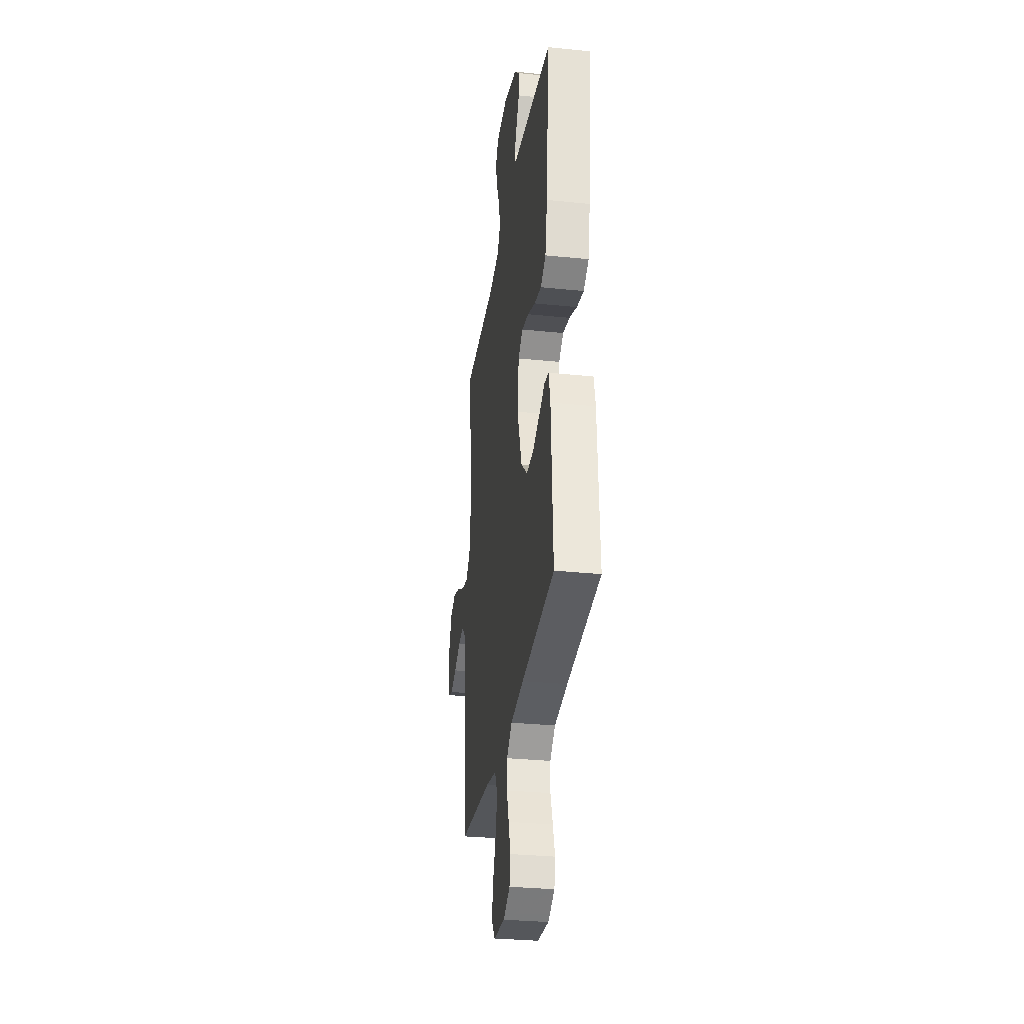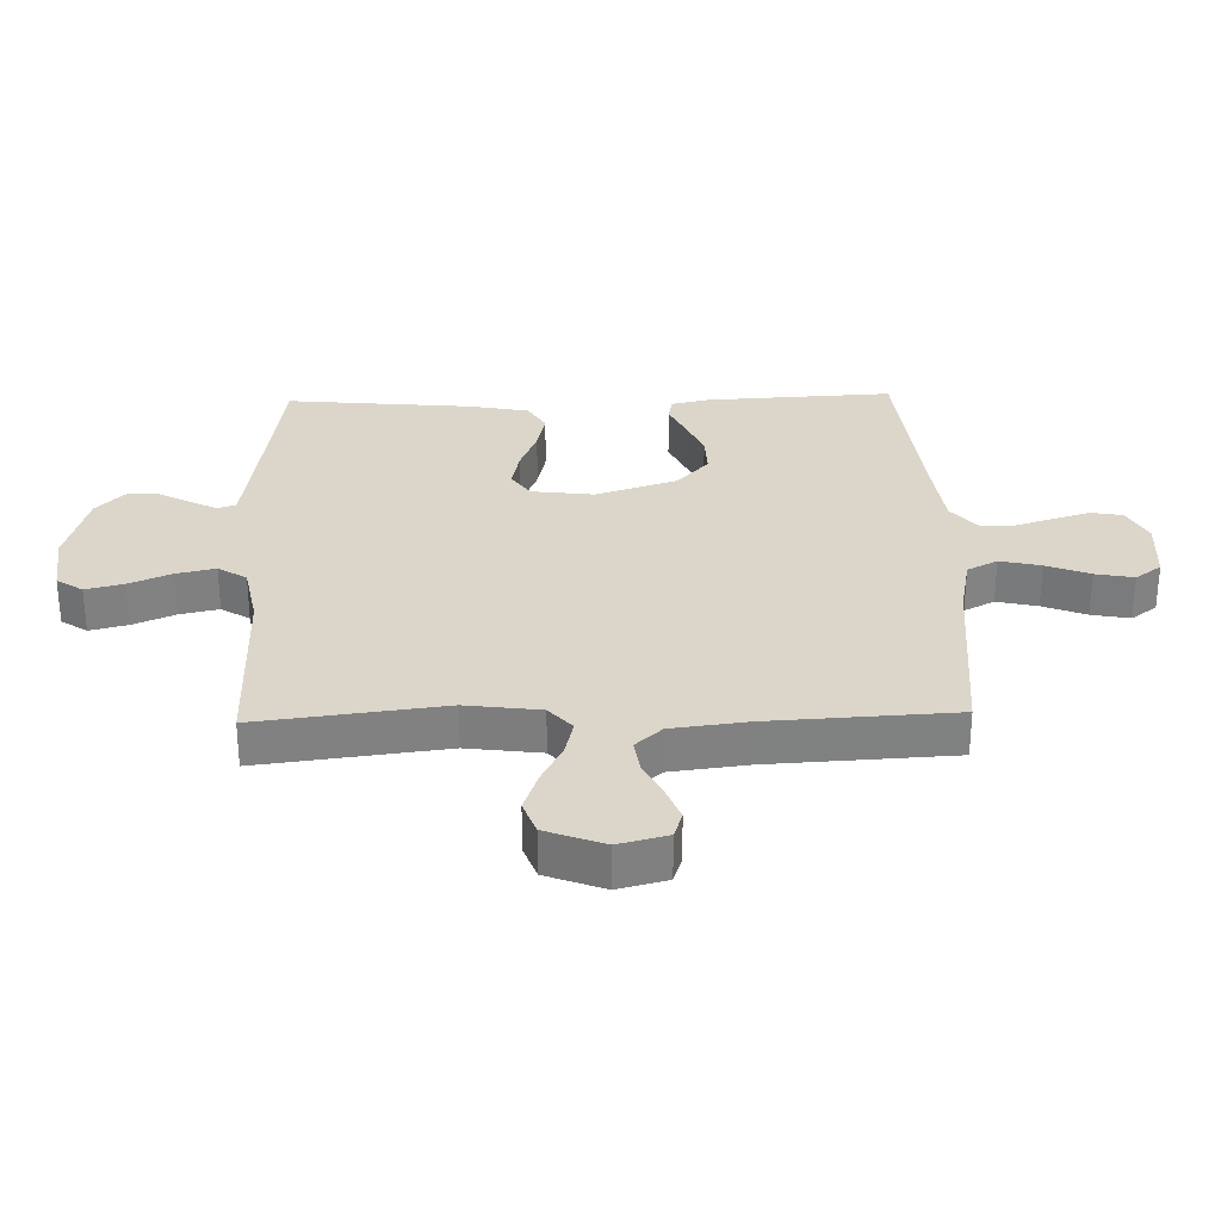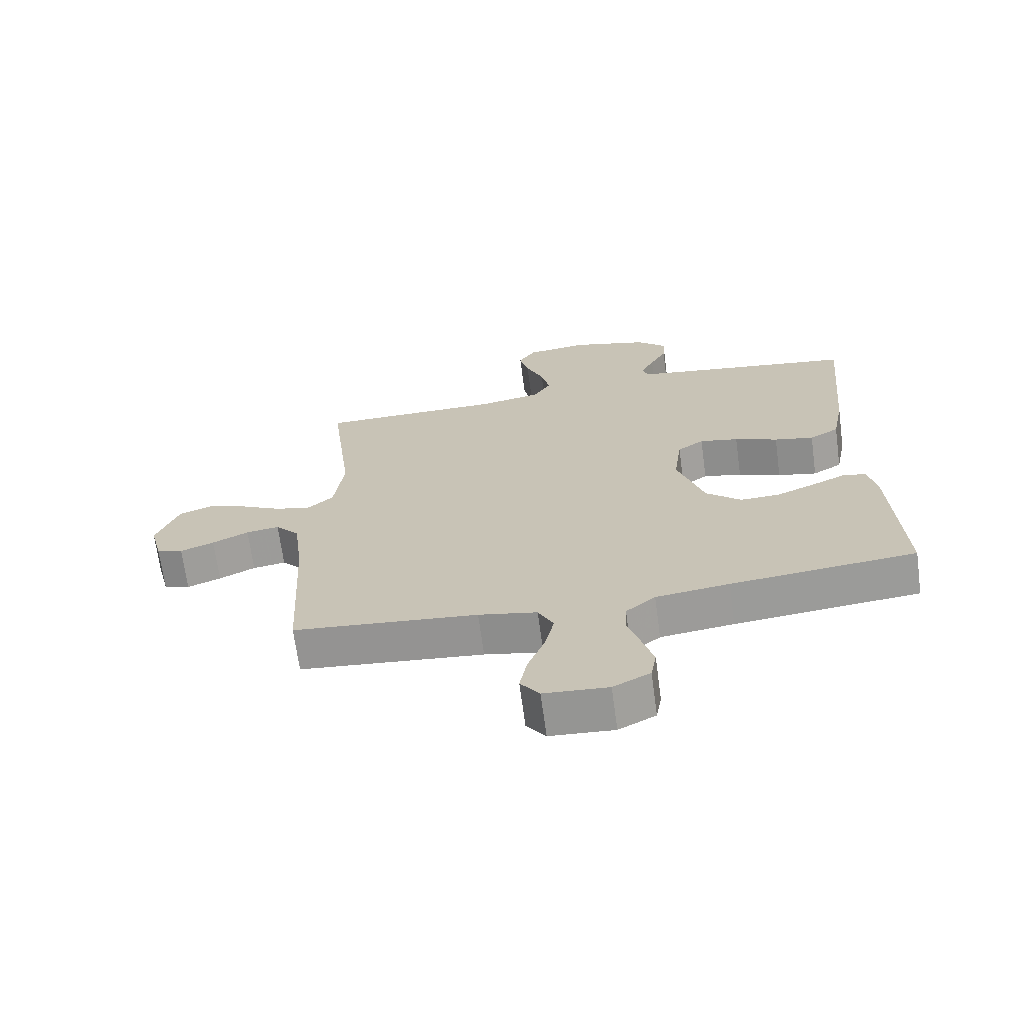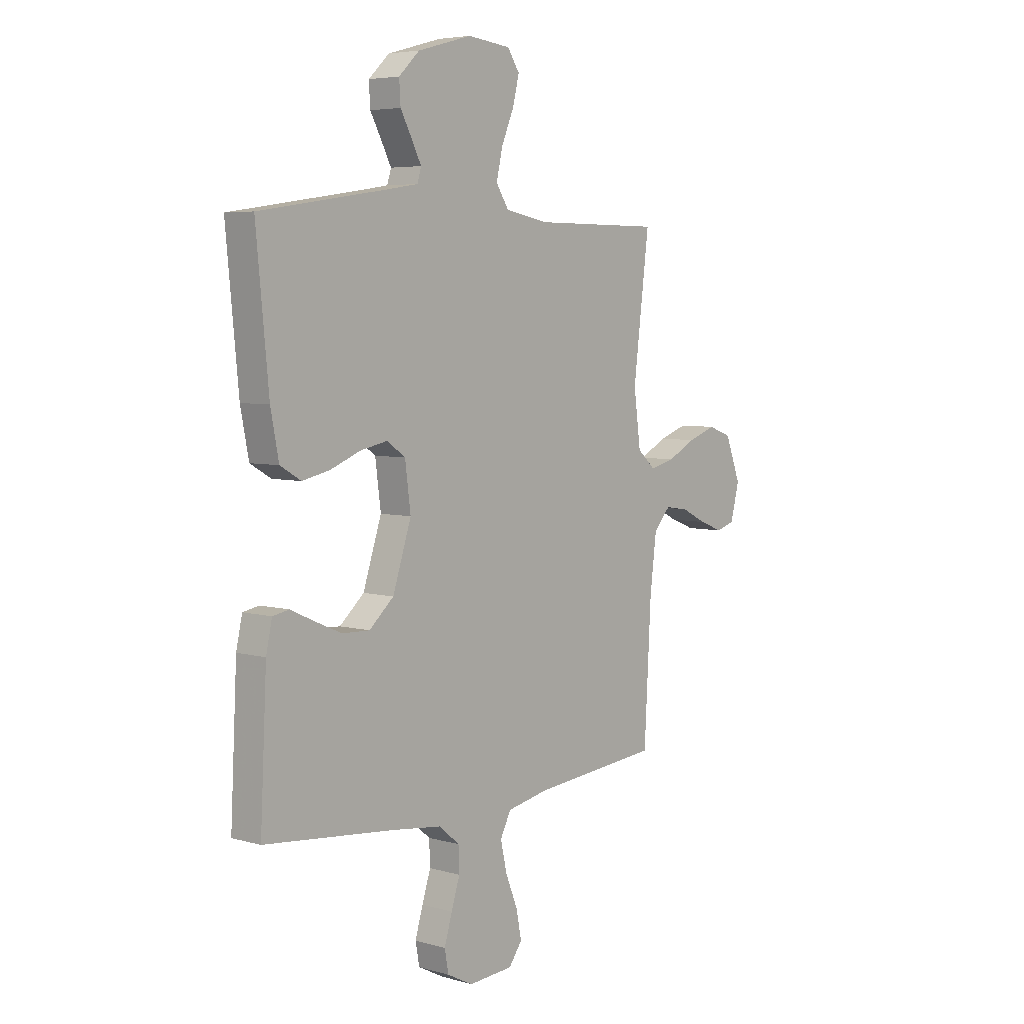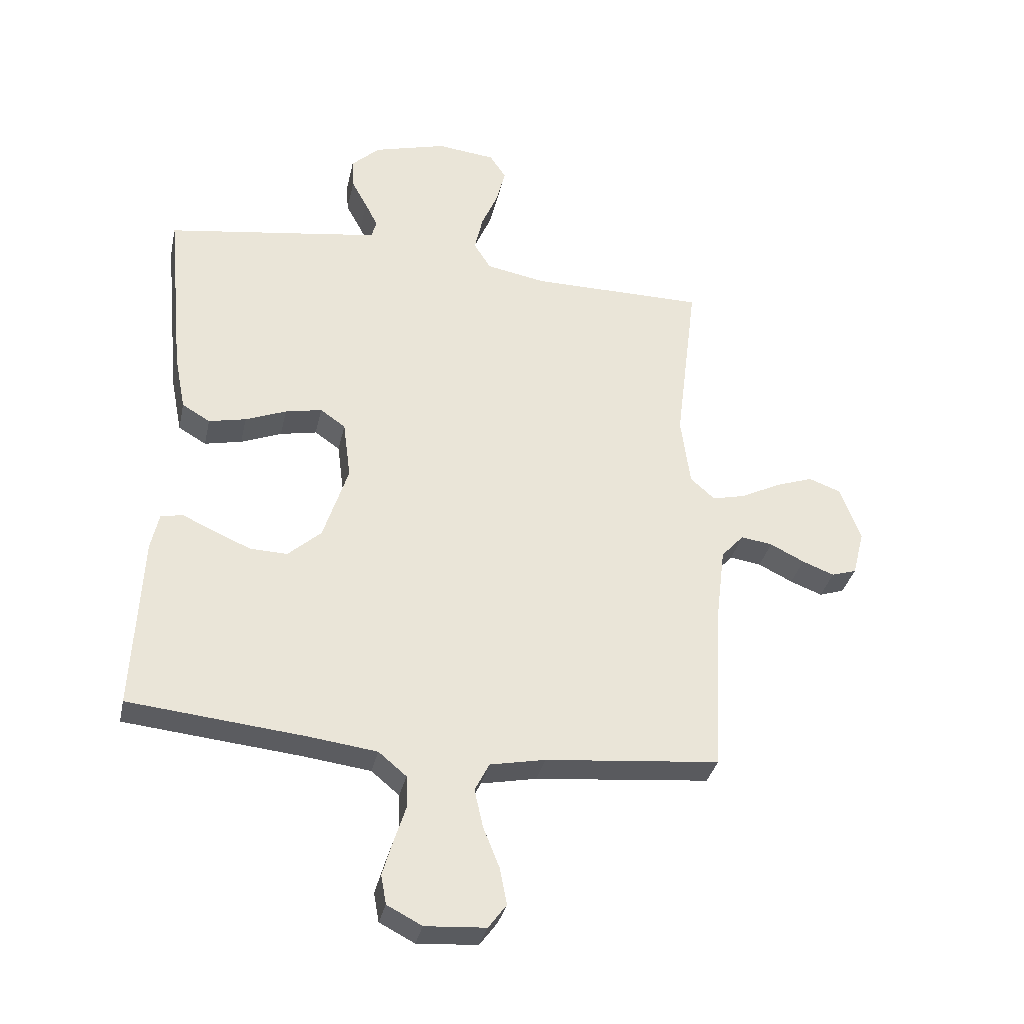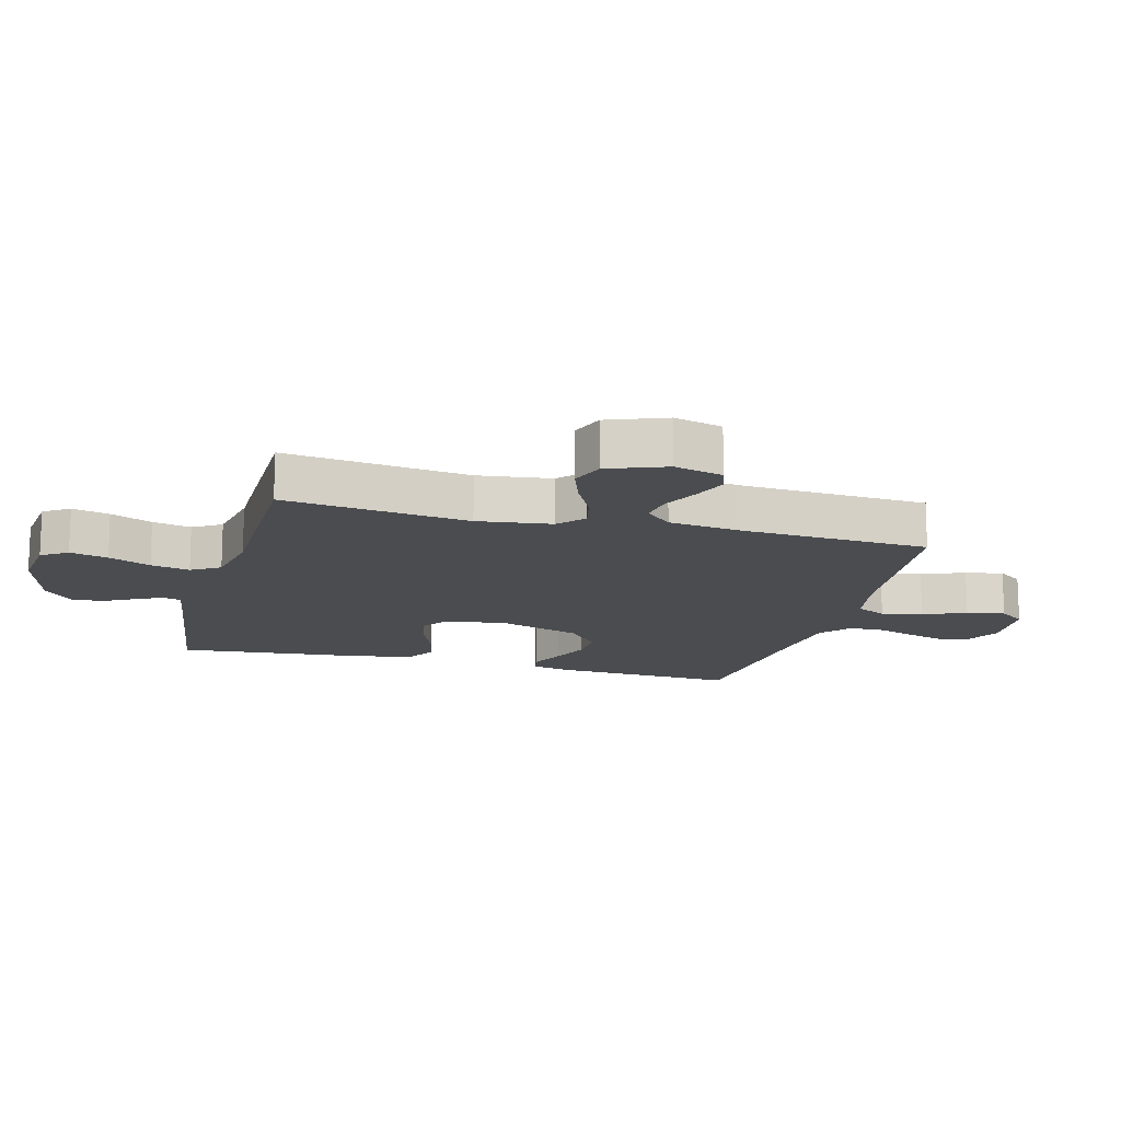
<metadata>
{"format":"obj","ext":"obj","renderer":"f3d","projection":"perspective","resolution":1024,"background":"white","views":[{"elev":-30.7,"azim":-98.4,"up":"+Z"},{"elev":30.1,"azim":88.4,"up":"+Y"},{"elev":-68.4,"azim":-172.3,"up":"+Z"},{"elev":5.4,"azim":-49.1,"up":"+Z"},{"elev":-33.9,"azim":-12.2,"up":"+Z"},{"elev":-14.8,"azim":74.9,"up":"+Y"}]}
</metadata>
<code>
v 0.5 0.07 -0.5
v 0.2 0.07 -0.529
v 0.105 0.07 -0.548
v 0.08 0.07 -0.597
v 0.095 0.07 -0.663
v 0.123 0.07 -0.733
v 0.135 0.07 -0.795
v 0.104 0.07 -0.837
v 0 0.07 -0.844
v -0.06 0.07 -0.813
v -0.069 0.07 -0.763
v -0.051 0.07 -0.702
v -0.031 0.07 -0.64
v -0.033 0.07 -0.585
v -0.081 0.07 -0.545
v -0.2 0.07 -0.53
v -0.5 0.07 -0.5
v -0.485 0.07 -0.2
v -0.471 0.07 -0.136
v -0.433 0.07 -0.129
v -0.378 0.07 -0.154
v -0.315 0.07 -0.181
v -0.251 0.07 -0.183
v -0.194 0.07 -0.132
v -0.151 0.07 0
v -0.164 0.07 0.1
v -0.207 0.07 0.13
v -0.27 0.07 0.117
v -0.34 0.07 0.089
v -0.404 0.07 0.075
v -0.452 0.07 0.103
v -0.471 0.07 0.2
v -0.5 0.07 0.5
v -0.2 0.07 0.545
v -0.131 0.07 0.556
v -0.122 0.07 0.586
v -0.144 0.07 0.629
v -0.171 0.07 0.679
v -0.174 0.07 0.73
v -0.126 0.07 0.776
v 0 0.07 0.811
v 0.1 0.07 0.8
v 0.128 0.07 0.758
v 0.113 0.07 0.697
v 0.084 0.07 0.629
v 0.07 0.07 0.566
v 0.099 0.07 0.52
v 0.2 0.07 0.501
v 0.5 0.07 0.5
v 0.463 0.07 0.2
v 0.479 0.07 0.08
v 0.521 0.07 0.043
v 0.579 0.07 0.057
v 0.645 0.07 0.091
v 0.71 0.07 0.114
v 0.765 0.07 0.094
v 0.801 0.07 0
v 0.781 0.07 -0.079
v 0.738 0.07 -0.093
v 0.683 0.07 -0.072
v 0.624 0.07 -0.043
v 0.57 0.07 -0.035
v 0.531 0.07 -0.078
v 0.516 0.07 -0.2
v 0.5 0 -0.5
v 0.2 0 -0.529
v 0.105 0 -0.548
v 0.08 0 -0.597
v 0.095 0 -0.663
v 0.123 0 -0.733
v 0.135 0 -0.795
v 0.104 0 -0.837
v 0 0 -0.844
v -0.06 0 -0.813
v -0.069 0 -0.763
v -0.051 0 -0.702
v -0.031 0 -0.64
v -0.033 0 -0.585
v -0.081 0 -0.545
v -0.2 0 -0.53
v -0.5 0 -0.5
v -0.485 0 -0.2
v -0.471 0 -0.136
v -0.433 0 -0.129
v -0.378 0 -0.154
v -0.315 0 -0.181
v -0.251 0 -0.183
v -0.194 0 -0.132
v -0.151 0 0
v -0.164 0 0.1
v -0.207 0 0.13
v -0.27 0 0.117
v -0.34 0 0.089
v -0.404 0 0.075
v -0.452 0 0.103
v -0.471 0 0.2
v -0.5 0 0.5
v -0.2 0 0.545
v -0.131 0 0.556
v -0.122 0 0.586
v -0.144 0 0.629
v -0.171 0 0.679
v -0.174 0 0.73
v -0.126 0 0.776
v 0 0 0.811
v 0.1 0 0.8
v 0.128 0 0.758
v 0.113 0 0.697
v 0.084 0 0.629
v 0.07 0 0.566
v 0.099 0 0.52
v 0.2 0 0.501
v 0.5 0 0.5
v 0.463 0 0.2
v 0.479 0 0.08
v 0.521 0 0.043
v 0.579 0 0.057
v 0.645 0 0.091
v 0.71 0 0.114
v 0.765 0 0.094
v 0.801 0 0
v 0.781 0 -0.079
v 0.738 0 -0.093
v 0.683 0 -0.072
v 0.624 0 -0.043
v 0.57 0 -0.035
v 0.531 0 -0.078
v 0.516 0 -0.2
f 59 60 61
f 58 59 61
f 57 58 61
f 56 57 61
f 55 56 61
f 54 55 61
f 53 54 61
f 52 53 61 62
f 51 52 62 63
f 48 49 50
f 47 48 50 51
f 43 44 45
f 42 43 45
f 41 42 45
f 40 41 45
f 39 40 45
f 38 39 45
f 37 38 45
f 36 37 45 46
f 35 36 46 47
f 32 33 34
f 31 32 34
f 30 31 34
f 29 30 34
f 28 29 34
f 34 35 47
f 28 34 47
f 27 28 47
f 19 20 21
f 18 19 21
f 17 18 21
f 16 17 21
f 15 16 21 22
f 14 15 22 23
f 11 12 13
f 10 11 13
f 9 10 13
f 8 9 13
f 7 8 13
f 6 7 13
f 5 6 13
f 4 5 13 14
f 14 23 24
f 4 14 24
f 3 4 24
f 64 1 2
f 51 63 64
f 47 51 64
f 27 47 64
f 26 27 64
f 64 2 3
f 26 64 3
f 25 26 3
f 3 24 25
f 125 124 123
f 125 123 122
f 125 122 121
f 125 121 120
f 125 120 119
f 125 119 118
f 125 118 117
f 126 125 117 116
f 127 126 116 115
f 114 113 112
f 115 114 112 111
f 109 108 107
f 109 107 106
f 109 106 105
f 109 105 104
f 109 104 103
f 109 103 102
f 109 102 101
f 110 109 101 100
f 111 110 100 99
f 98 97 96
f 98 96 95
f 98 95 94
f 98 94 93
f 98 93 92
f 111 99 98
f 111 98 92
f 111 92 91
f 85 84 83
f 85 83 82
f 85 82 81
f 85 81 80
f 86 85 80 79
f 87 86 79 78
f 77 76 75
f 77 75 74
f 77 74 73
f 77 73 72
f 77 72 71
f 77 71 70
f 77 70 69
f 78 77 69 68
f 88 87 78
f 88 78 68
f 88 68 67
f 66 65 128
f 128 127 115
f 128 115 111
f 128 111 91
f 128 91 90
f 67 66 128
f 67 128 90
f 67 90 89
f 89 88 67
f 1 65 66 2
f 2 66 67 3
f 3 67 68 4
f 4 68 69 5
f 5 69 70 6
f 6 70 71 7
f 7 71 72 8
f 8 72 73 9
f 9 73 74 10
f 10 74 75 11
f 11 75 76 12
f 12 76 77 13
f 13 77 78 14
f 14 78 79 15
f 15 79 80 16
f 16 80 81 17
f 17 81 82 18
f 18 82 83 19
f 19 83 84 20
f 20 84 85 21
f 21 85 86 22
f 22 86 87 23
f 23 87 88 24
f 24 88 89 25
f 25 89 90 26
f 26 90 91 27
f 27 91 92 28
f 28 92 93 29
f 29 93 94 30
f 30 94 95 31
f 31 95 96 32
f 32 96 97 33
f 33 97 98 34
f 34 98 99 35
f 35 99 100 36
f 36 100 101 37
f 37 101 102 38
f 38 102 103 39
f 39 103 104 40
f 40 104 105 41
f 41 105 106 42
f 42 106 107 43
f 43 107 108 44
f 44 108 109 45
f 45 109 110 46
f 46 110 111 47
f 47 111 112 48
f 48 112 113 49
f 49 113 114 50
f 50 114 115 51
f 51 115 116 52
f 52 116 117 53
f 53 117 118 54
f 54 118 119 55
f 55 119 120 56
f 56 120 121 57
f 57 121 122 58
f 58 122 123 59
f 59 123 124 60
f 60 124 125 61
f 61 125 126 62
f 62 126 127 63
f 63 127 128 64
f 64 128 65 1

</code>
